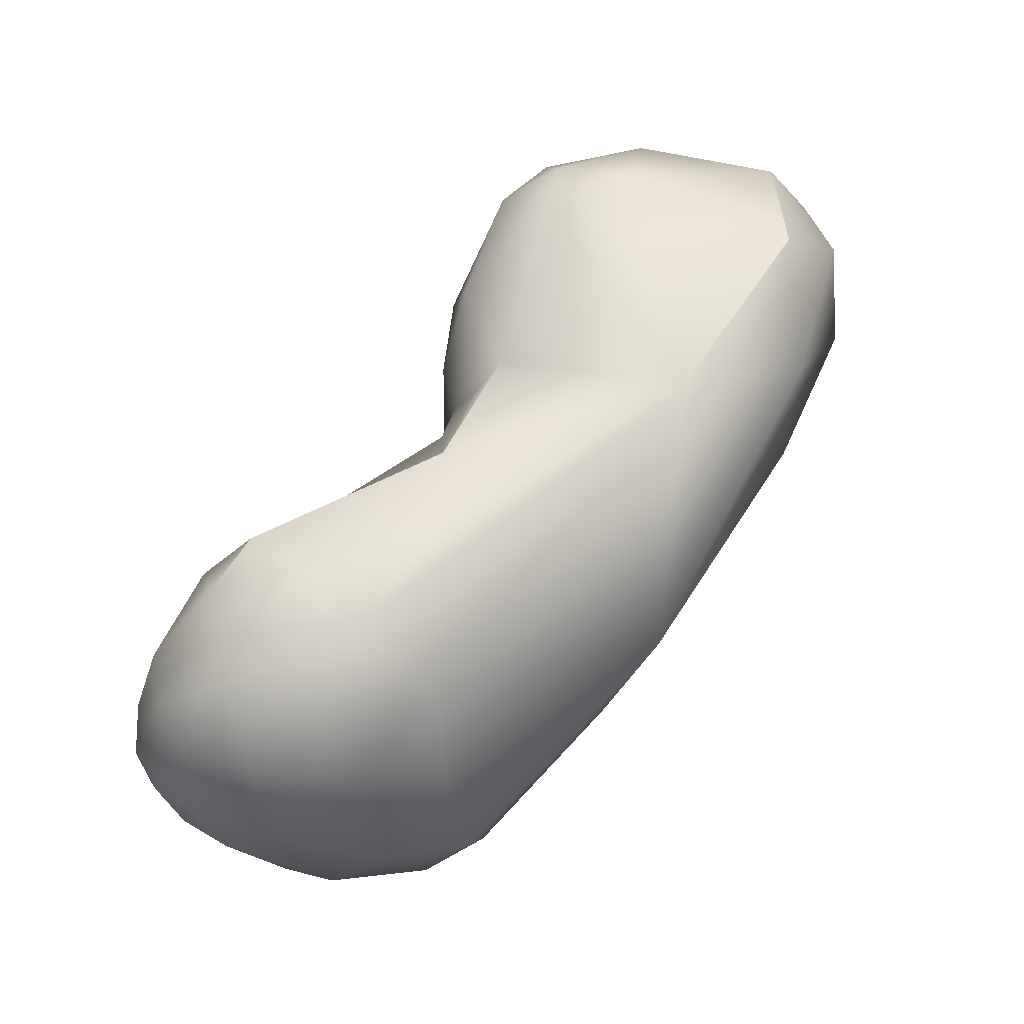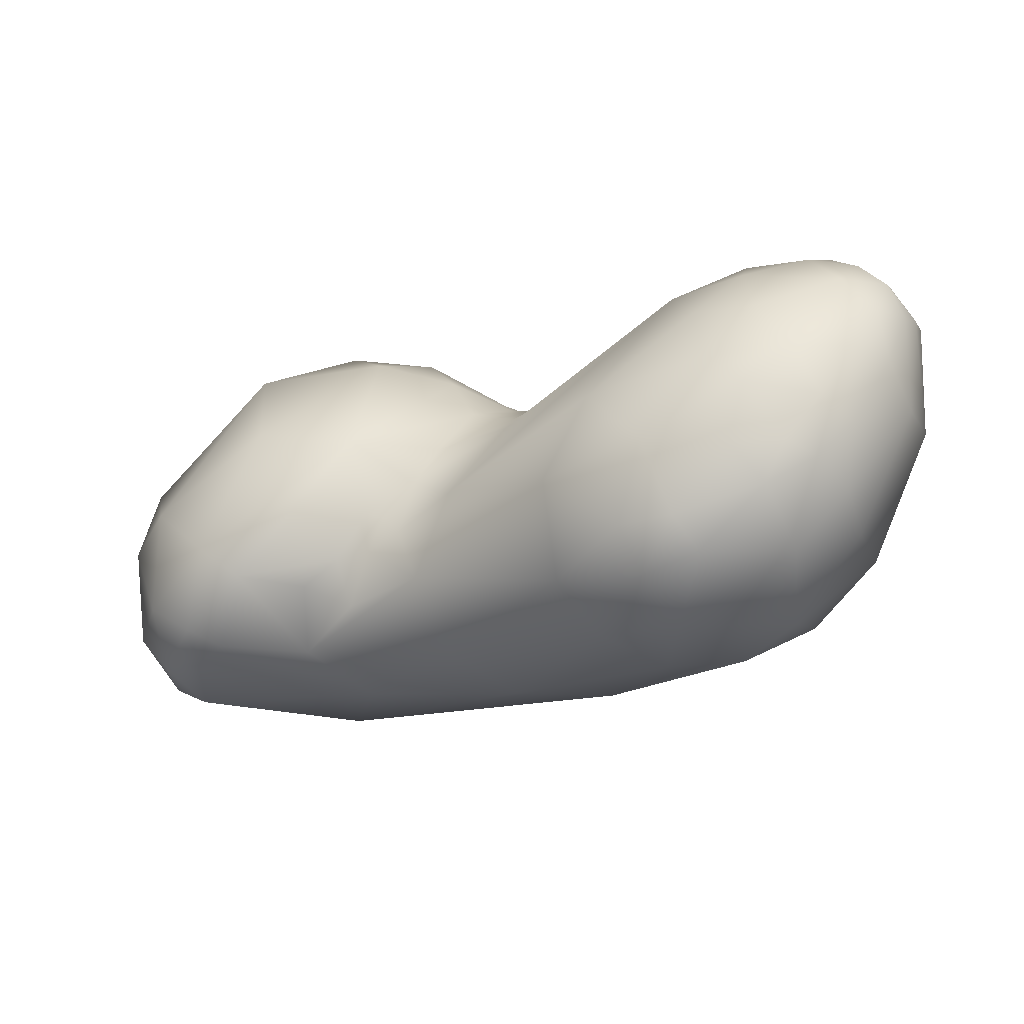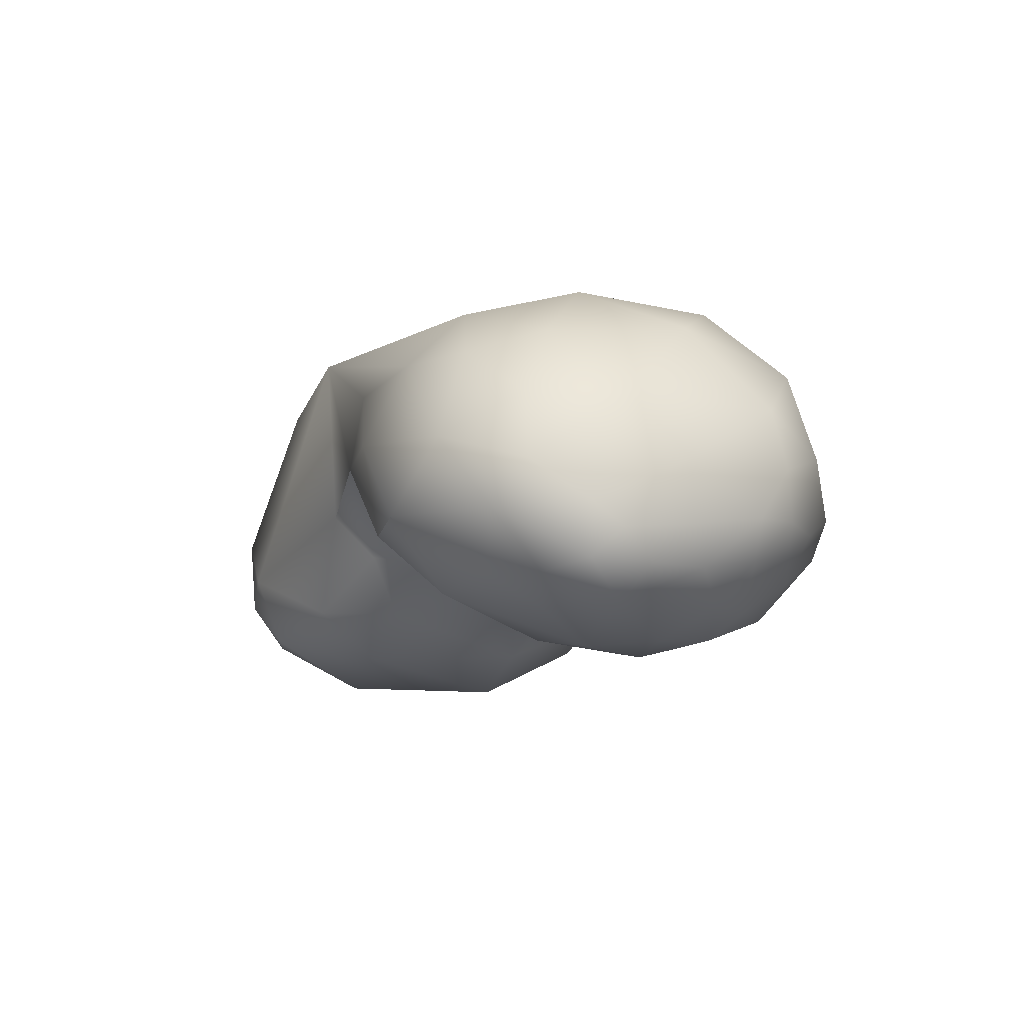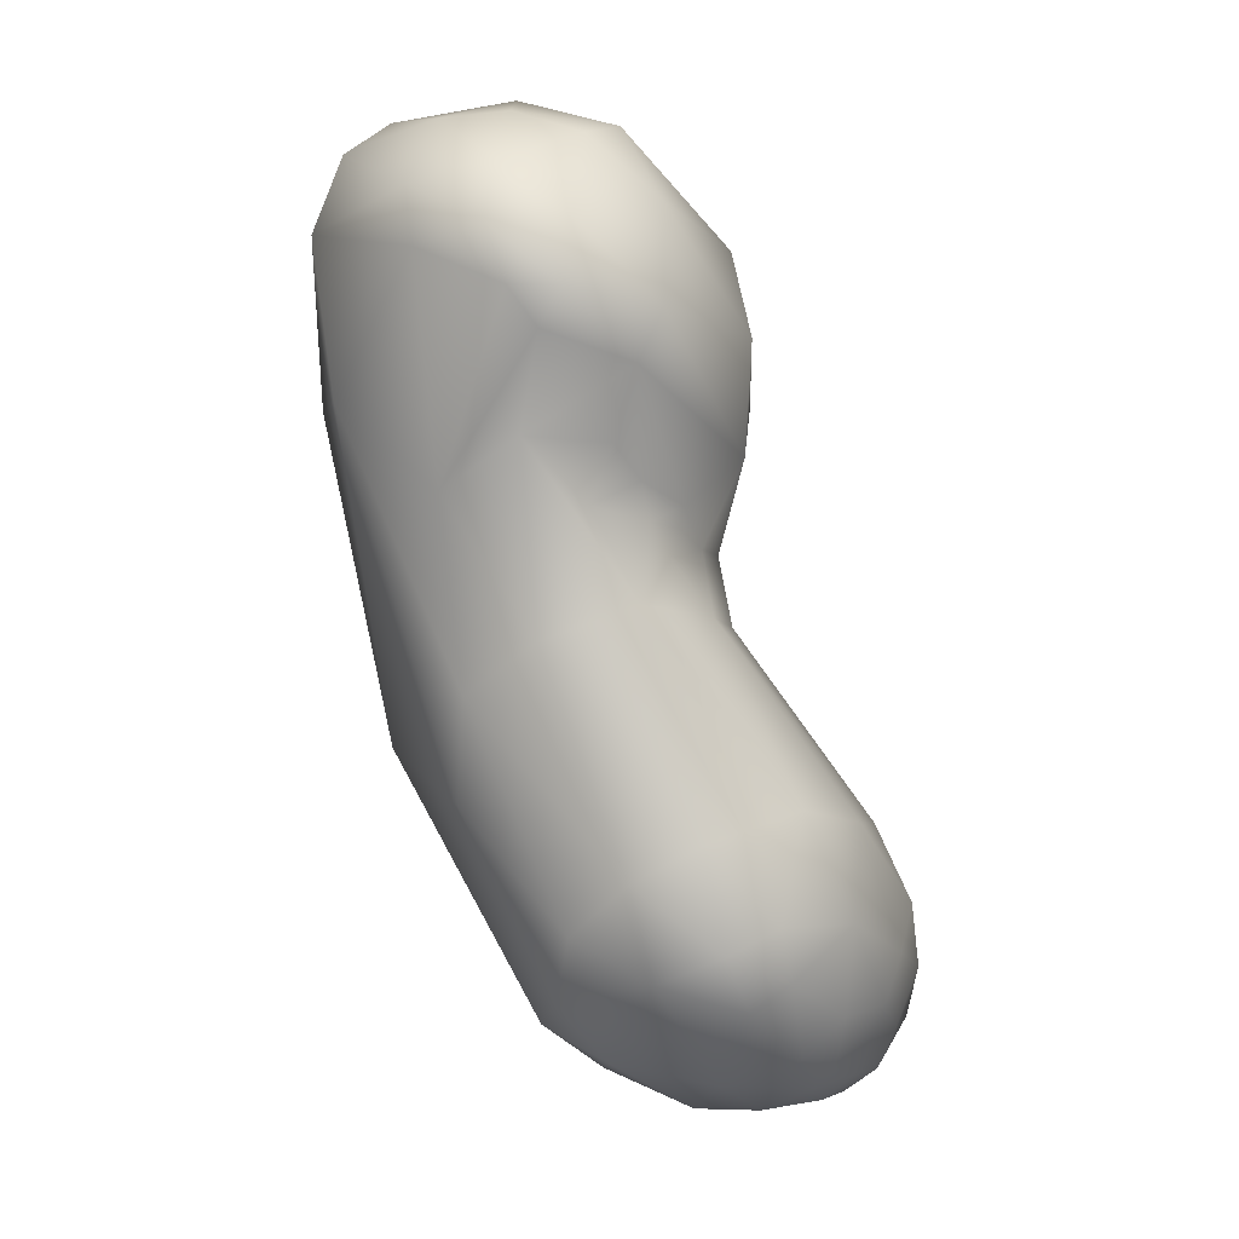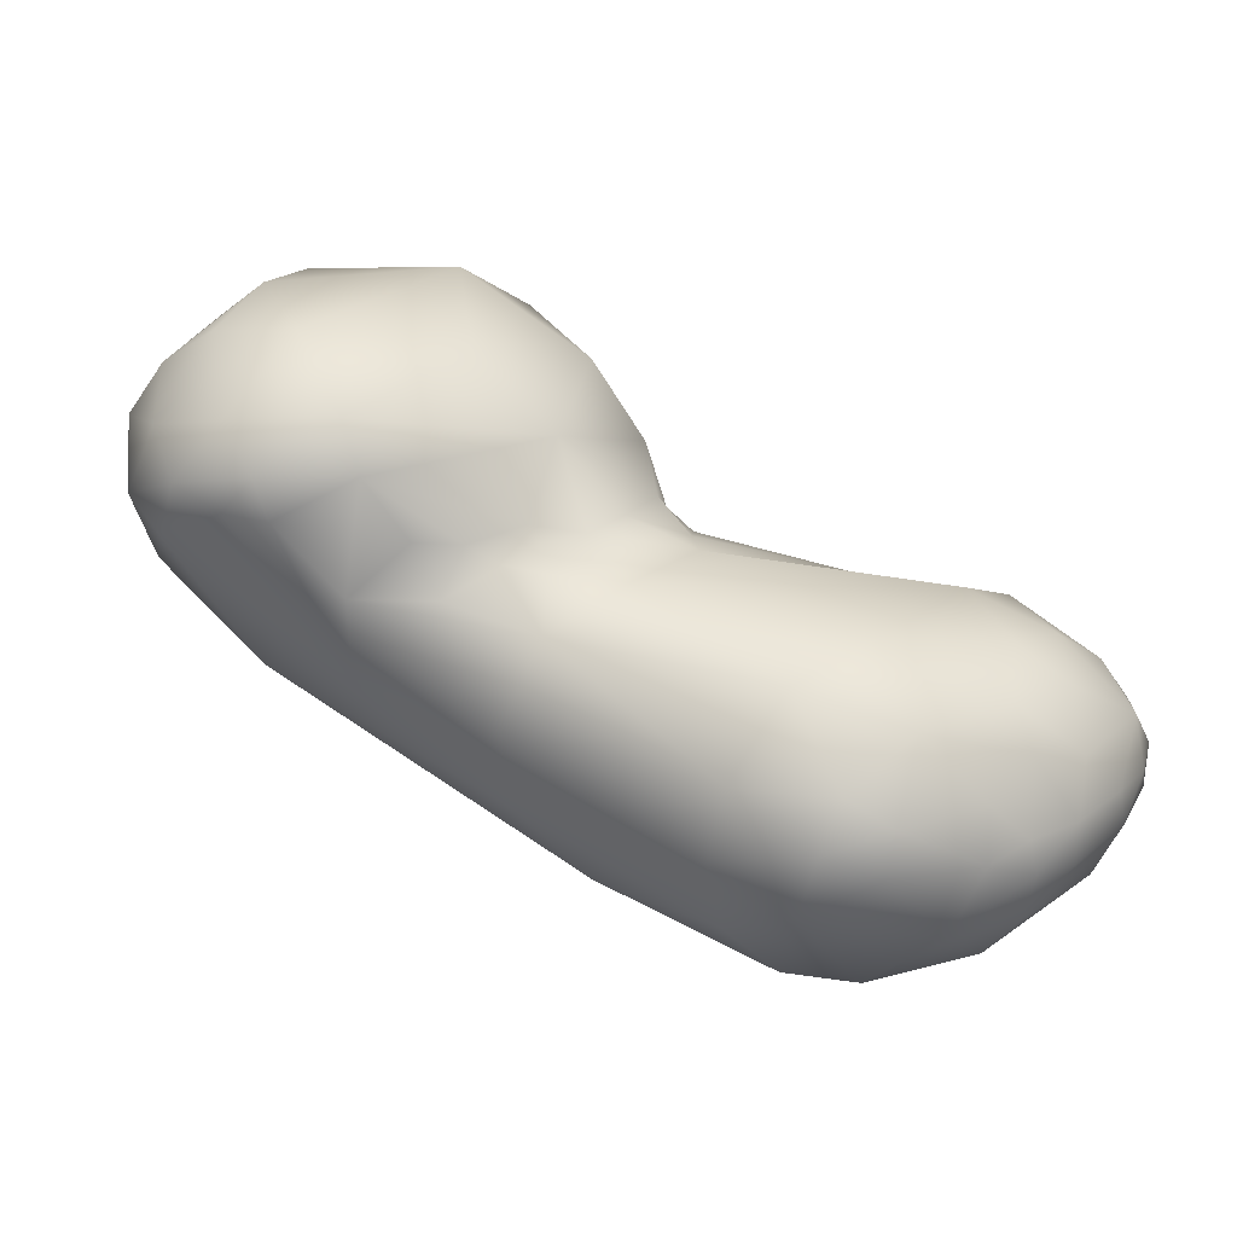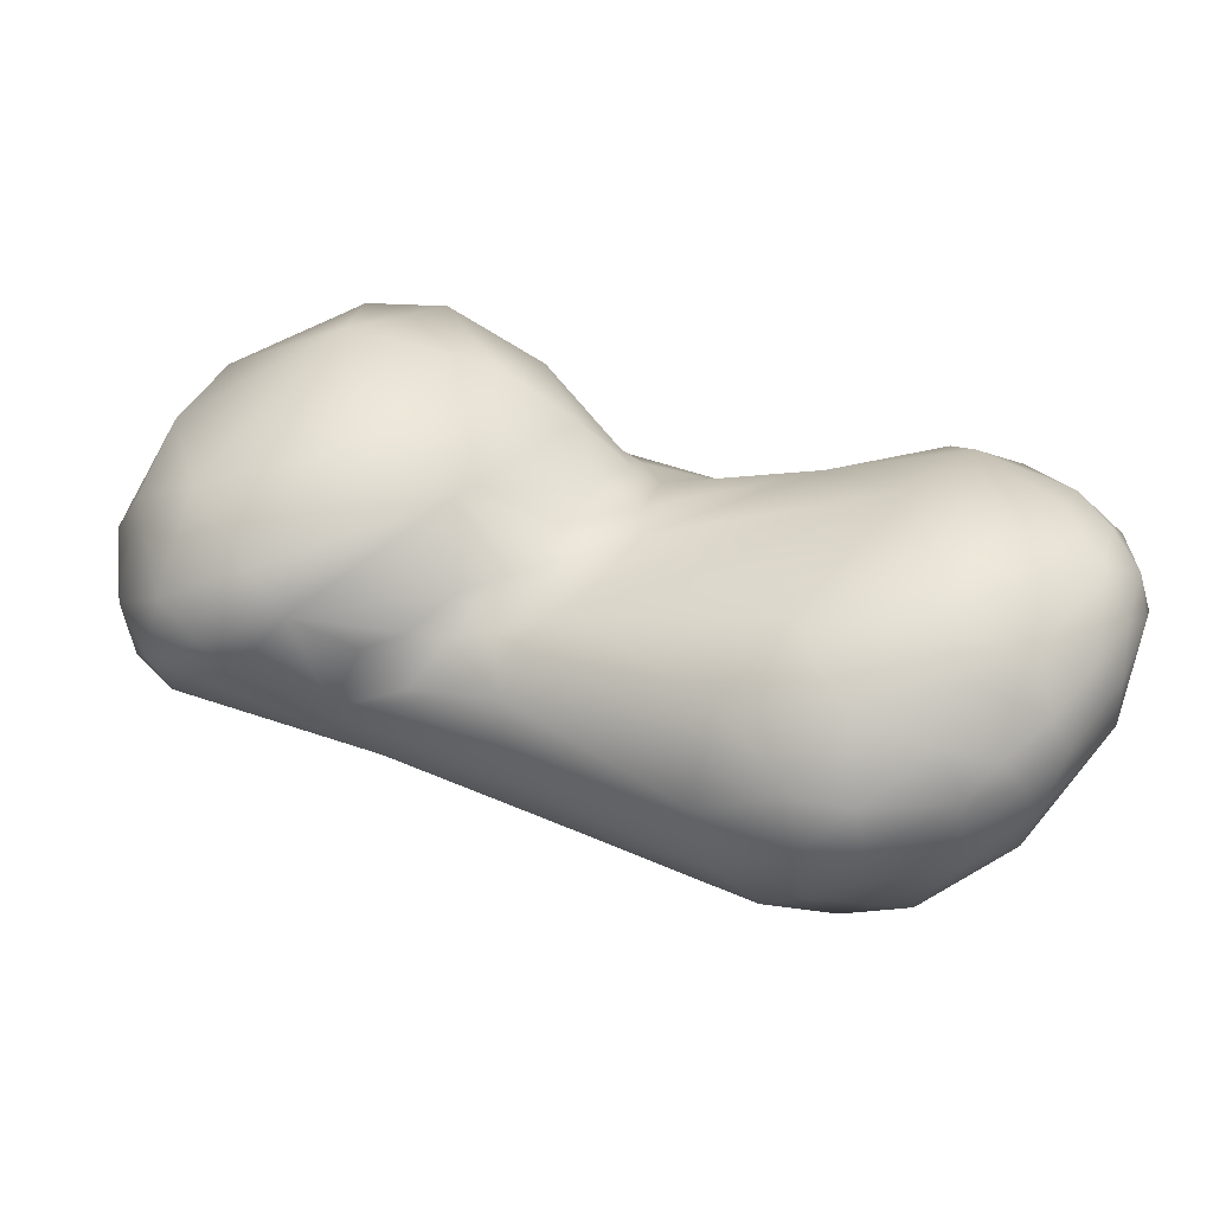
<metadata>
{"format":"obj","ext":"obj","renderer":"f3d","projection":"perspective","resolution":1024,"background":"white","views":[{"elev":35.9,"azim":-70.5,"up":"+Y"},{"elev":-61.0,"azim":-173.1,"up":"+Y"},{"elev":-27.5,"azim":-88.1,"up":"+Z"},{"elev":-59.7,"azim":88.2,"up":"+Y"},{"elev":-56.3,"azim":138.4,"up":"+Y"},{"elev":-41.5,"azim":164.4,"up":"+Y"}]}
</metadata>
<code>
v 69.23 -162.4 943.9
v 65.95 -159.2 940.9
v 67.09 -157.2 939
v 65.06 -161 945.5
v 64.5 -159.5 942.6
v 66.55 -161.2 943.3
v 68.07 -161.1 942.2
v 64.46 -160.3 948.6
v 68.02 -162.9 947.6
v 68.17 -161.6 952.7
v 66.86 -157.3 955.9
v 70.89 -160.9 955.2
v 62.11 -156 941.1
v 64.04 -156.6 939.7
v 62.37 -154 939.2
v 63.97 -152.4 937.8
v 61.09 -156 944.1
v 63.29 -156.1 952.8
v 60.8 -152.7 940.3
v 60.02 -151.2 941.3
v 61.44 -151.1 939.1
v 59.96 -153 947.1
v 59.35 -148.1 947
v 59.32 -148.2 943.3
v 60.83 -149.1 951.3
v 64.13 -150.7 955.7
v 60.63 -146.4 941.4
v 60.99 -145.1 950.2
v 72.87 -163.7 946.6
v 73.97 -162.9 944.8
v 76.65 -162.4 945.4
v 75.19 -160 941.9
v 74.1 -163.5 950.9
v 75.78 -163.5 947.8
v 78.22 -161.7 952.2
v 75.02 -161.4 954.7
v 69.78 -158.8 939.9
v 71.49 -157.2 939.2
v 70.84 -161.2 942
v 68.68 -154.5 937.9
v 68.89 -150.7 937.8
v 71.72 -153.5 938.4
v 62.58 -148.7 938.9
v 65.2 -148.7 938.2
v 63.77 -146.1 939.5
v 64.68 -144.8 954.8
v 60.52 -143.8 945.2
v 64.39 -141.3 942.9
v 63.52 -142 951
v 80.32 -158.6 944.4
v 80.13 -161.2 948.9
v 77.66 -155.7 941.4
v 78.11 -155.8 959.9
v 72.63 -148.3 939.8
v 76.58 -148.7 963.4
v 68.22 -143.7 940.4
v 67.92 -140.3 943.6
v 65.32 -139.7 947.4
v 69.62 -139.1 952.8
v 86.68 -155.3 956.4
v 88.13 -154.3 951.9
v 83.48 -154.8 959.7
v 85.91 -151.4 948.4
v 82.61 -146.7 947.3
v 73.94 -142 945.2
v 75.29 -137.9 951.5
v 88.97 -151.5 950.5
v 89.85 -150.2 950.2
v 90.77 -149.8 950
v 92.17 -152.7 954.3
v 90.8 -151.5 951.5
v 92.7 -151.2 952
v 92 -151.5 961
v 87.98 -148.8 949
v 86.52 -146.7 948.1
v 82.28 -144.1 948.1
v 81.08 -141.1 949.1
v 84.58 -143.1 947.9
v 85.73 -139.7 947.5
v 82.55 -140 949.5
v 82.93 -138.6 949.8
v 81.45 -138.2 950.8
v 82.39 -136.3 952.2
v 82.55 -135.4 962.7
v 98.43 -151.3 952.4
v 100.1 -151.6 956.7
v 94.73 -151.6 953.3
v 95.15 -152 957.4
v 93.9 -146.6 966
v 91.52 -146.3 947.1
v 90.1 -138.1 946.5
v 88.93 -137.4 967.5
v 87.28 -135.2 948.3
v 100.5 -149.7 951.3
v 101.9 -151.1 955.7
v 101.8 -150.9 958.1
v 104 -149.5 959.1
v 104.2 -149 955.3
v 105.8 -146.6 958.8
v 102.5 -148.6 962.3
v 103.5 -145 951.4
v 104.4 -146.4 962.7
v 96.8 -144.6 947
v 100.1 -141.9 967.4
v 97.53 -136.1 947.7
v 97.46 -134.4 967.2
v 92.34 -131.9 948.8
v 90.51 -130.6 952
v 93.59 -130 951.6
v 93.44 -129.6 955.8
v 93.59 -132.1 965.3
v 105.9 -143.1 954.9
v 106.4 -142.2 958.3
v 106 -142.3 961.5
v 104.7 -139 953.3
v 104.2 -134.4 958.2
v 103.3 -139.9 966
v 103.1 -135 964.2
v 102.5 -134.1 953.6
v 99.48 -130.9 954.9
v 98.87 -130.8 962.9
v 96.32 -131.5 950
v 67.92 -140.3 943.6
v 75.29 -137.9 951.5
v 93.59 -132.1 965.3
v 103.1 -135 964.2
v 98.87 -130.8 962.9
g grp1
f 8 22 17
f 18 22 8
f 29 9 1
f 9 33 10
f 9 29 33
f 33 12 10
f 36 12 33
f 36 53 12
f 37 2 3
f 9 8 4
f 5 6 4
f 6 5 2
f 9 4 6
f 1 6 7
f 6 1 9
f 2 7 6
f 2 37 7
f 1 7 39
f 39 7 37
f 9 10 8
f 10 18 8
f 10 11 18
f 12 11 10
f 12 55 11
f 13 14 5
f 13 15 14
f 19 15 13
f 14 3 2
f 2 5 14
f 19 21 15
f 16 14 15
f 21 16 15
f 14 16 3
f 17 5 4
f 4 8 17
f 13 5 17
f 11 26 18
f 55 26 11
f 17 19 13
f 17 20 19
f 22 20 17
f 27 20 24
f 20 22 24
f 19 20 21
f 21 20 27
f 16 21 43
f 43 21 27
f 24 22 23
f 24 23 47
f 18 25 22
f 18 26 25
f 22 25 23
f 25 26 46
f 47 27 24
f 47 48 27
f 47 23 28
f 25 46 28
f 23 25 28
f 28 46 49
f 1 30 29
f 30 1 39
f 30 34 29
f 30 32 31
f 34 30 31
f 32 30 39
f 51 34 31
f 50 51 31
f 32 50 31
f 29 34 33
f 35 36 33
f 62 36 35
f 34 35 33
f 51 35 34
f 51 60 35
f 53 36 62
f 37 3 38
f 37 38 32
f 39 37 32
f 32 38 52
f 42 52 38
f 55 12 53
f 40 38 3
f 40 3 16
f 41 40 16
f 44 41 16
f 41 44 56
f 42 38 40
f 41 42 40
f 46 26 55
f 44 16 43
f 44 43 45
f 27 45 43
f 56 44 45
f 45 27 48
f 48 56 45
f 48 58 57
f 28 49 47
f 49 58 47
f 48 47 58
f 50 32 52
f 50 52 63
f 63 61 50
f 61 51 50
f 51 61 60
f 60 62 35
f 54 52 42
f 52 54 63
f 63 54 64
f 89 53 62
f 41 54 42
f 54 41 56
f 56 65 54
f 65 64 54
f 84 49 46
f 46 55 84
f 123 56 48
f 65 56 123
f 66 65 123
f 58 124 57
f 58 59 124
f 59 58 49
f 63 67 61
f 61 88 60
f 62 60 73
f 89 62 73
f 53 89 55
f 65 76 64
f 65 77 76
f 76 77 80
f 77 65 66
f 82 77 66
f 82 66 83
f 84 83 124
f 92 84 55
f 49 84 59
f 124 59 84
f 74 68 67
f 68 74 69
f 69 85 72
f 85 69 90
f 70 88 61
f 61 71 70
f 71 61 67
f 71 67 68
f 72 70 71
f 87 70 72
f 69 71 68
f 72 71 69
f 88 70 87
f 87 85 88
f 87 72 85
f 73 60 88
f 100 89 73
f 67 63 74
f 74 63 64
f 75 64 76
f 74 64 75
f 69 74 90
f 90 74 75
f 90 75 78
f 82 80 77
f 75 76 78
f 78 76 80
f 78 80 79
f 90 78 79
f 80 81 79
f 55 89 92
f 80 82 81
f 82 83 81
f 94 95 85
f 95 86 85
f 86 88 85
f 96 73 86
f 85 90 94
f 88 86 73
f 96 100 73
f 104 89 100
f 103 90 91
f 104 92 89
f 106 92 104
f 90 79 91
f 79 81 93
f 79 93 91
f 111 84 92
f 106 111 92
f 93 81 83
f 108 93 83
f 108 83 84
f 94 98 95
f 94 101 98
f 98 97 95
f 95 96 86
f 95 97 96
f 98 99 97
f 98 112 99
f 96 97 100
f 97 99 102
f 103 94 90
f 98 101 112
f 113 114 99
f 104 100 102
f 104 102 117
f 102 100 97
f 102 99 114
f 91 105 103
f 94 103 101
f 105 101 103
f 106 104 117
f 117 118 106
f 105 122 119
f 93 107 91
f 108 107 93
f 107 105 91
f 105 107 122
f 109 107 108
f 110 109 108
f 110 108 84
f 122 107 109
f 109 110 120
f 125 110 84
f 121 111 106
f 127 110 125
f 99 112 113
f 102 114 117
f 101 105 115
f 101 115 112
f 112 115 113
f 113 115 116
f 115 119 116
f 119 120 116
f 116 114 113
f 117 114 126
f 116 126 114
f 119 122 120
f 115 105 119
f 120 127 116
f 120 110 127
f 118 121 106
f 116 127 126
f 120 122 109

</code>
